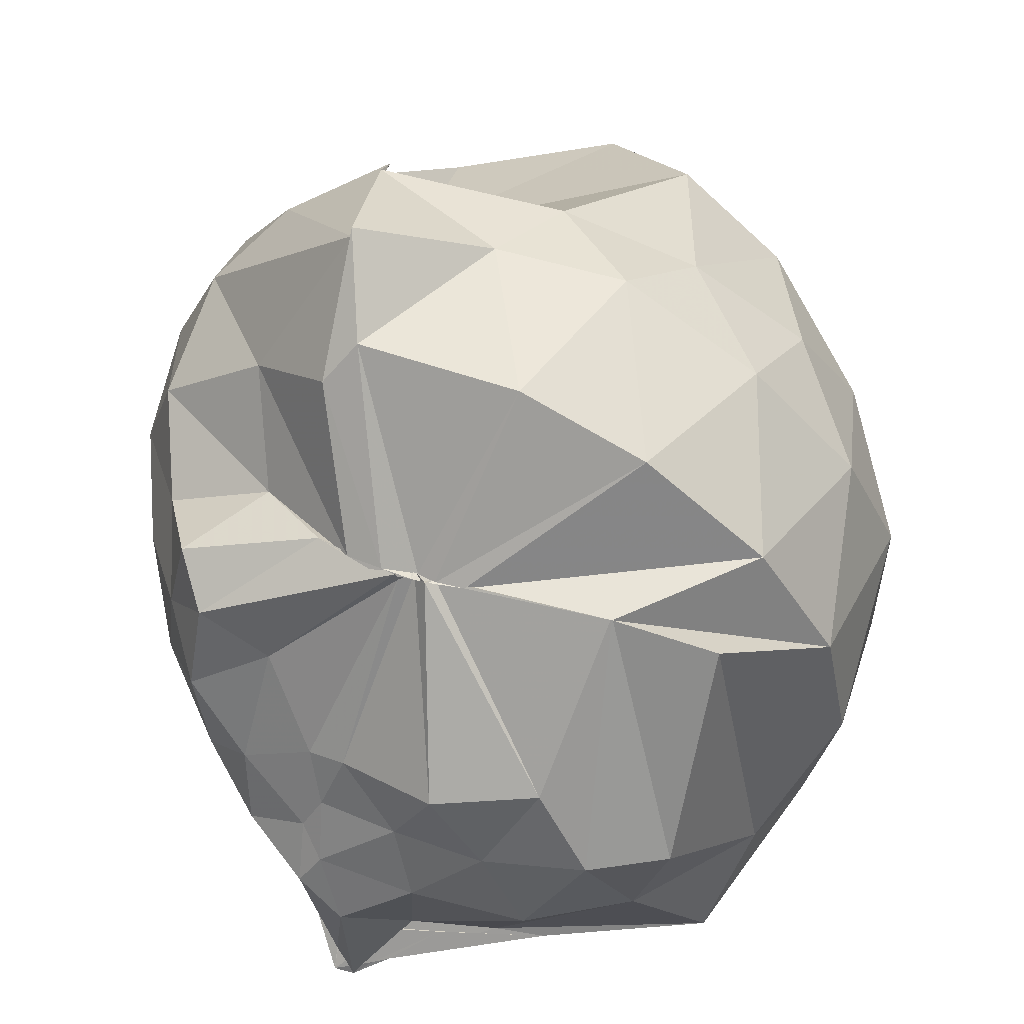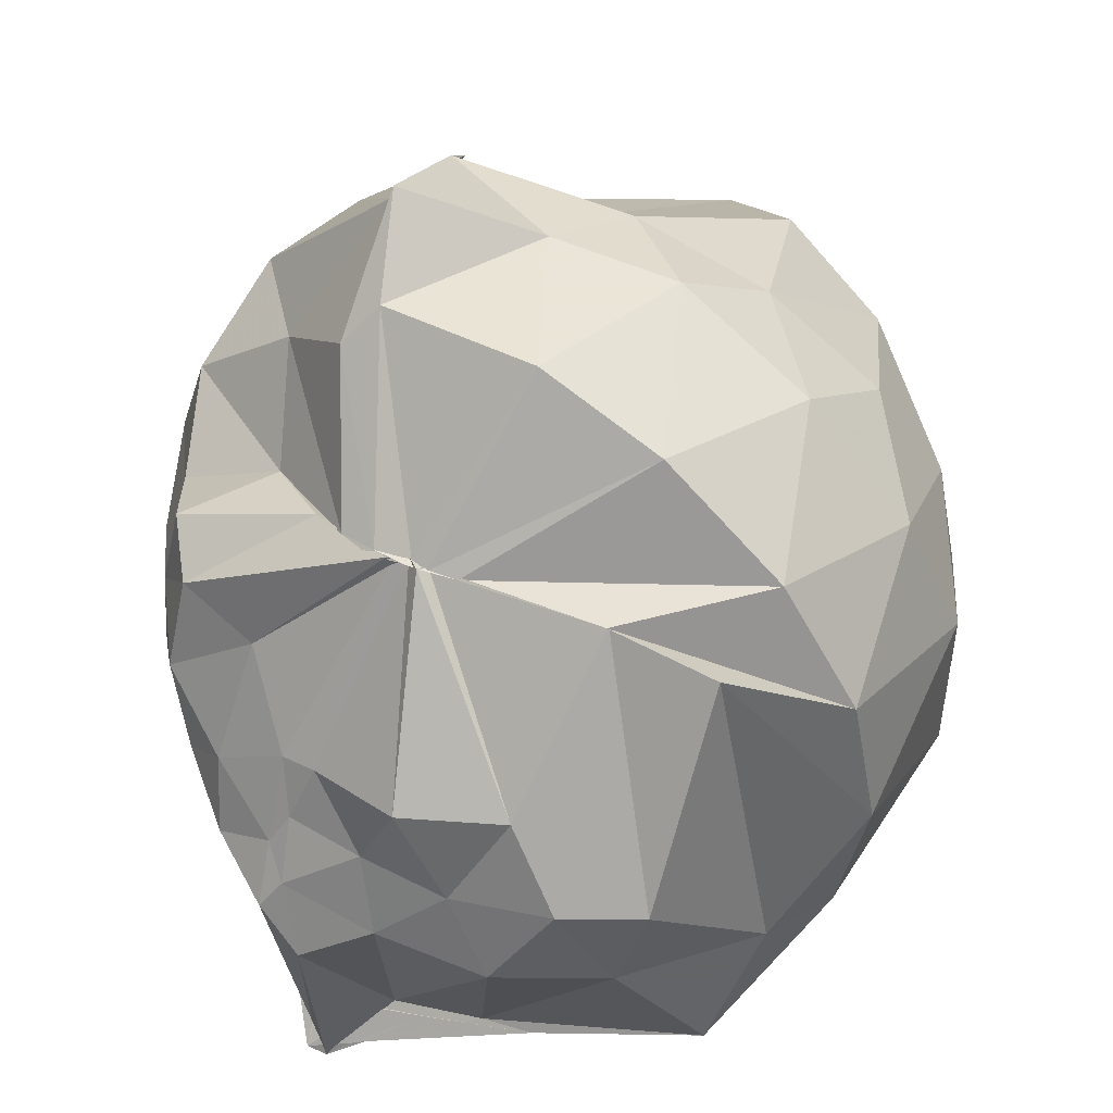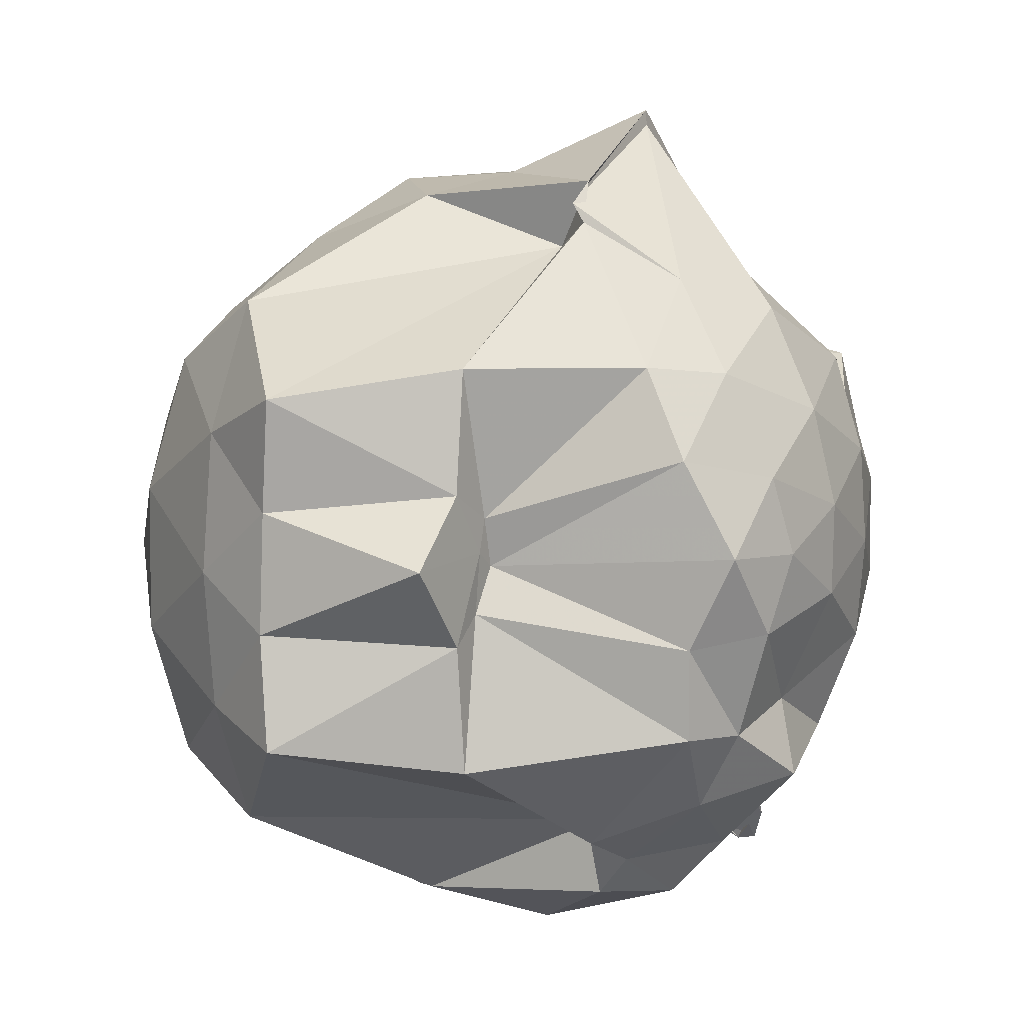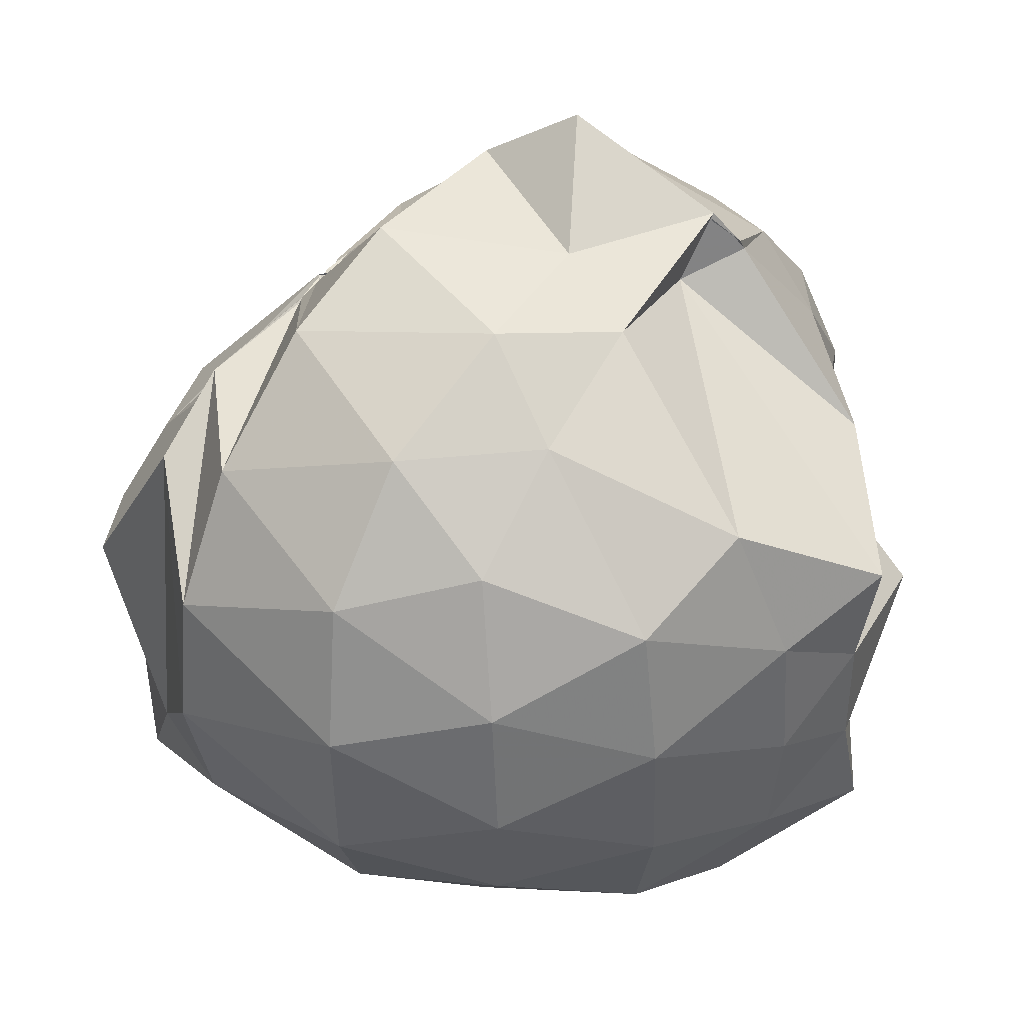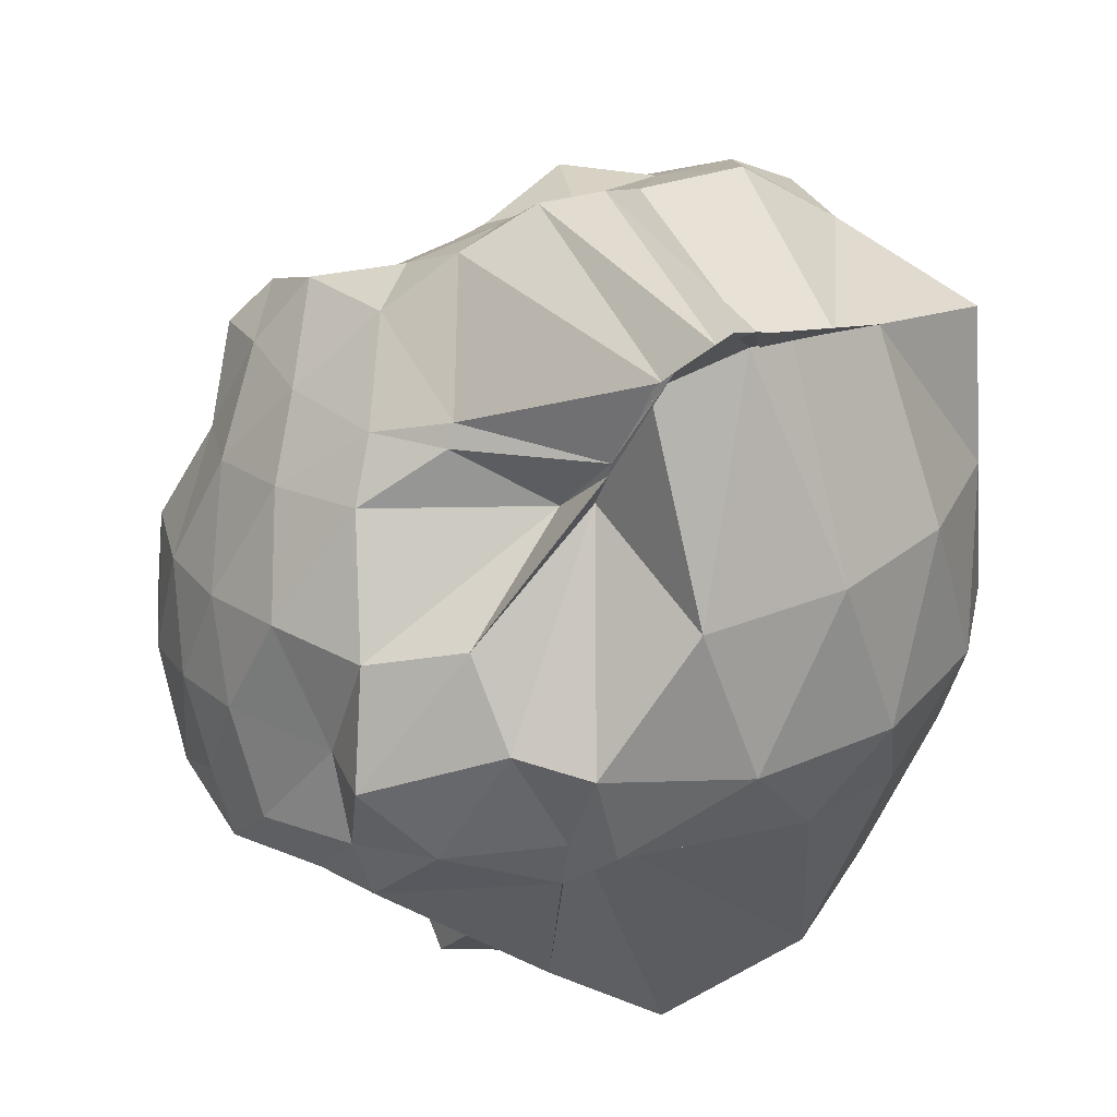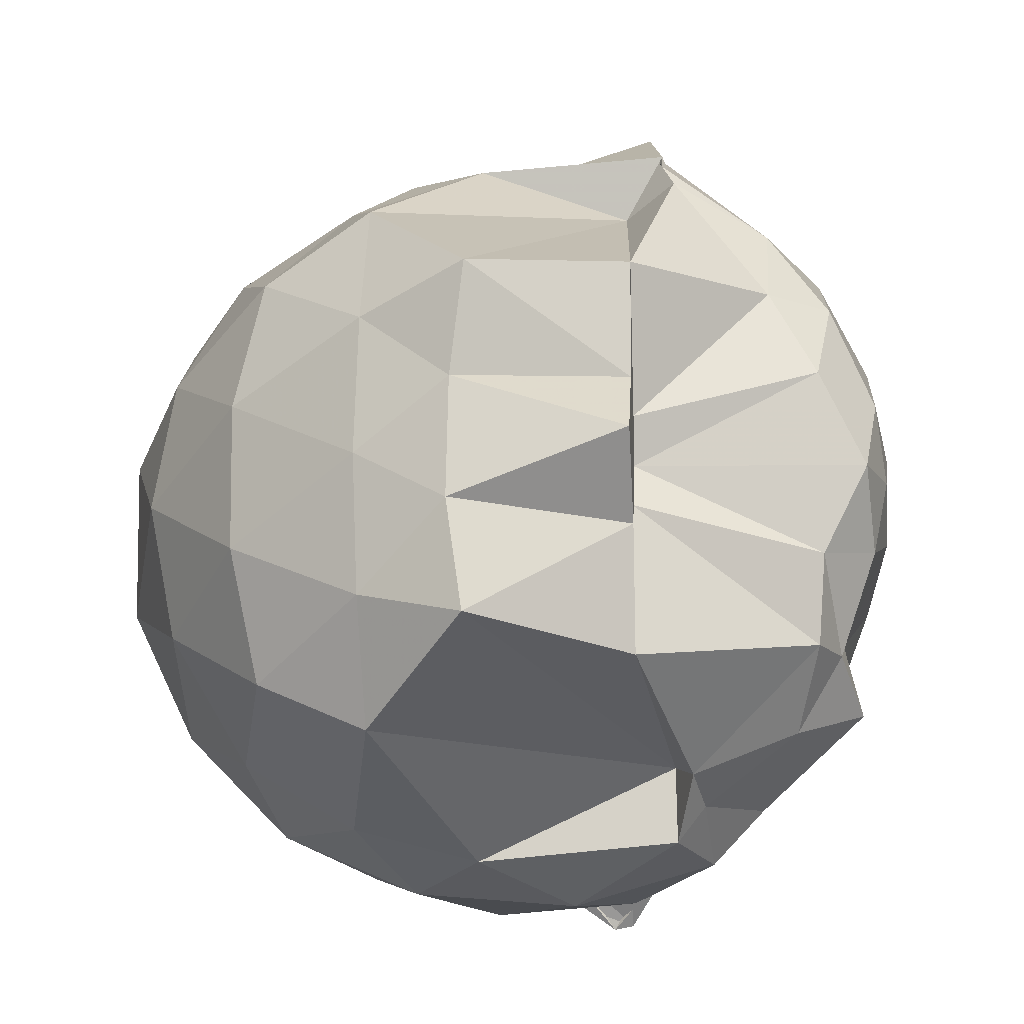
<metadata>
{"format":"obj","ext":"obj","renderer":"f3d","projection":"perspective","resolution":1024,"background":"white","views":[{"elev":53.6,"azim":15.8,"up":"+Y"},{"elev":45.6,"azim":25.8,"up":"+Y"},{"elev":5.8,"azim":-147.1,"up":"+Y"},{"elev":45.8,"azim":122.2,"up":"+Y"},{"elev":23.6,"azim":-33.2,"up":"+Z"},{"elev":-13.3,"azim":-173.6,"up":"+Y"}]}
</metadata>
<code>
v -0.8579 -0.152 0.7827
v -1.006 -0.07176 -1.196
v 0.06703 -0.08398 0.7332
v -0.1811 0.4994 0.4387
v -0.6319 0.5007 0.4489
v -0.6572 0.5017 0.4676
v -0.6621 0.4969 0.4637
v -0.6878 0.5012 0.466
v -0.7821 0.4899 0.4647
v -0.9514 0.4923 0.4034
v -1.301 0.4009 0.4693
v -1.348 0.1791 0.4881
v -1.39 -0.09332 0.4591
v -1.339 -0.3603 0.4254
v -1.232 -0.5298 0.4173
v -1.003 -0.8452 0.4369
v -0.9494 -1.004 0.688
v -0.8728 -1.105 0.7899
v -0.7663 -1.068 0.7593
v -0.72 -1.047 0.7456
v -0.4252 -0.894 0.6423
v -0.0223 -0.3797 0.7215
v 0.09209 0.4452 0.437
v -0.1746 0.5256 0.4661
v -0.5528 0.5003 0.4569
v -0.6288 0.4995 0.46
v -0.6763 0.5029 0.4472
v -0.769 0.5023 0.4561
v -0.8628 0.4988 0.4407
v -1.142 0.4168 0.2481
v -1.42 0.2839 0.2529
v -1.5 0.07549 0.2482
v -1.492 -0.1821 0.2675
v -1.415 -0.4236 0.2772
v -1.017 -0.6606 0.2762
v -1.003 -0.8332 0.4044
v -0.9697 -0.9397 0.6291
v -0.7259 -0.9684 0.6897
v -0.5867 -0.9422 0.674
v -0.2872 -0.8802 0.6358
v 0.1516 -0.7206 0.5556
v 0.2428 -0.4187 0.4146
v 0.3426 0.2441 0.2077
v 0.1416 0.5566 0.2036
v -0.1709 0.8019 0.1811
v -0.5005 0.9208 0.1445
v -0.9257 0.906 0.0976
v -1 0.8116 0.1628
v -1.232 0.6312 0.01851
v -1.511 0.411 -0.001739
v -1.596 0.1728 -0.01937
v -1.614 -0.06783 -0.02384
v -1.585 -0.3175 -0.01219
v -1.491 -0.5645 -0.04012
v -1.322 -0.7613 0.02721
v -0.9953 -0.7706 0.316
v -0.9257 -1.094 0.0976
v -0.5456 -1.121 0.1257
v -0.1894 -1.016 0.1537
v 0.1243 -0.7896 0.177
v 0.3321 -0.4884 0.1913
v 0.4087 -0.1117 0.1996
v 0.2897 0.4273 -0.2314
v 0.015 0.7155 -0.2334
v -0.3459 0.8872 -0.2969
v -0.6893 0.8988 -0.3012
v -1.006 1.063 -0.1305
v -1.011 1.023 -0.1367
v -1.475 0.5462 -0.3031
v -1.597 0.291 -0.3008
v -1.645 0.04985 -0.2732
v -1.637 -0.1774 -0.2675
v -1.513 -0.4546 -0.2991
v -1.56 -0.6452 -0.3143
v -1.29 -0.8767 -0.1945
v -1.157 -1.022 -0.2325
v -0.7907 -1.132 -0.2803
v -0.3701 -1.096 -0.2843
v -0.005666 -0.9381 -0.2435
v 0.2652 -0.6647 -0.2387
v 0.4164 -0.3313 -0.2936
v 0.4228 0.0863 -0.2938
v 0.08614 0.529 -0.534
v -0.2144 0.7246 -0.5357
v -0.5707 0.8349 -0.5311
v -1.06 0.8669 -0.5142
v -1.062 0.8083 -0.5955
v -1.338 0.6184 -0.5296
v -1.497 0.3902 -0.5831
v -1.61 0.136 -0.5469
v -1.634 -0.05688 -0.4821
v -1.596 -0.2538 -0.538
v -1.504 -0.5194 -0.5157
v -1.387 -0.7139 -0.5002
v -1.145 -0.8939 -0.4544
v -1.073 -0.9877 -0.4692
v -0.5599 -1.035 -0.5043
v -0.2364 -0.9492 -0.5131
v 0.05522 -0.7764 -0.5046
v 0.2226 -0.4633 -0.6587
v 0.281 -0.1221 -0.7
v 0.2329 0.2174 -0.6538
v -0.1333 -0.09569 0.8184
v -0.2752 0.09649 0.7533
v -0.6512 0.5052 0.4709
v -0.686 0.505 0.4412
v -0.7107 0.4977 0.4575
v -0.7323 0.5033 0.4657
v -1.221 0.3123 0.5888
v -1.241 0.08368 0.658
v -1.217 -0.212 0.6509
v -1.21 -0.5214 0.4736
v -0.9574 -0.9681 0.6546
v -0.8771 -1.056 0.7469
v -0.8185 -1.116 0.7854
v -0.6712 -0.9377 0.6636
v -0.281 -0.3362 0.8787
v -0.4065 -0.1569 0.8331
v -0.5421 0.06664 0.8303
v -0.6863 0.4962 0.4425
v -0.7249 0.4779 0.4622
v -1.044 0.1841 0.5887
v -1.09 -0.1177 0.7193
v -1.062 -0.3063 0.7898
v -0.8951 -0.3835 0.8981
v -0.7749 -0.4776 0.9305
v -0.5884 -0.3471 0.8748
v -0.6505 -0.1589 0.8107
v -0.8049 -0.001359 0.7365
v -0.9032 -0.0205 0.7176
v -0.9042 -0.2351 0.8121
v -0.8442 -0.3074 0.8658
v -0.0554 0.4036 -0.915
v -0.3415 0.5623 -1.004
v -0.9591 0.7002 -0.4805
v -1.094 0.7604 -0.5941
v -1.339 0.405 -0.6974
v -1.461 0.1821 -0.7283
v -1.58 -0.0544 -0.6845
v -1.465 -0.2855 -0.7005
v -1.448 -0.5157 -0.6689
v -1.121 -0.8285 -0.5937
v -1.07 -0.7951 -0.469
v -0.3516 -0.7684 -1.031
v -0.05916 -0.6342 -0.9245
v 1.379e-05 -0.3029 -0.9997
v 0.005678 0.06343 -0.9922
v -0.3444 0.234 -1.16
v -0.6175 0.3327 -1.281
v -1.001 0.4055 -1.001
v -0.998 0.03286 -0.9029
v -0.9951 -0.08888 -0.8717
v -0.9931 -0.2029 -0.9361
v -1.003 -0.5902 -1
v -0.6172 -0.5313 -1.291
v -0.3465 -0.46 -1.159
v -0.3378 -0.1167 -1.189
v -0.5791 0.05214 -1.251
v -1.001 0.09799 -1.03
v -1 -0.05052 -0.9271
v -1.003 -0.2734 -1.032
v -0.5733 -0.2487 -1.259
f 3 23 4
f 4 23 24
f 4 24 5
f 5 24 25
f 5 25 6
f 6 25 26
f 6 26 7
f 7 26 27
f 7 27 8
f 8 27 28
f 8 28 9
f 9 28 29
f 9 29 10
f 10 29 30
f 10 30 11
f 11 30 31
f 11 31 12
f 12 31 32
f 12 32 13
f 13 32 33
f 13 33 14
f 14 33 34
f 14 34 15
f 15 34 35
f 15 35 16
f 16 35 36
f 16 36 17
f 17 36 37
f 17 37 18
f 18 37 38
f 18 38 19
f 19 38 39
f 19 39 20
f 20 39 40
f 20 40 21
f 21 40 41
f 21 41 22
f 22 41 42
f 22 42 3
f 3 42 23
f 23 43 24
f 24 43 44
f 24 44 25
f 25 44 45
f 25 45 26
f 26 45 46
f 26 46 27
f 27 46 47
f 27 47 28
f 28 47 48
f 28 48 29
f 29 48 49
f 29 49 30
f 30 49 50
f 30 50 31
f 31 50 51
f 31 51 32
f 32 51 52
f 32 52 33
f 33 52 53
f 33 53 34
f 34 53 54
f 34 54 35
f 35 54 55
f 35 55 36
f 36 55 56
f 36 56 37
f 37 56 57
f 37 57 38
f 38 57 58
f 38 58 39
f 39 58 59
f 39 59 40
f 40 59 60
f 40 60 41
f 41 60 61
f 41 61 42
f 42 61 62
f 42 62 23
f 23 62 43
f 43 63 44
f 44 63 64
f 44 64 45
f 45 64 65
f 45 65 46
f 46 65 66
f 46 66 47
f 47 66 67
f 47 67 48
f 48 67 68
f 48 68 49
f 49 68 69
f 49 69 50
f 50 69 70
f 50 70 51
f 51 70 71
f 51 71 52
f 52 71 72
f 52 72 53
f 53 72 73
f 53 73 54
f 54 73 74
f 54 74 55
f 55 74 75
f 55 75 56
f 56 75 76
f 56 76 57
f 57 76 77
f 57 77 58
f 58 77 78
f 58 78 59
f 59 78 79
f 59 79 60
f 60 79 80
f 60 80 61
f 61 80 81
f 61 81 62
f 62 81 82
f 62 82 43
f 43 82 63
f 63 83 64
f 64 83 84
f 64 84 65
f 65 84 85
f 65 85 66
f 66 85 86
f 66 86 67
f 67 86 87
f 67 87 68
f 68 87 88
f 68 88 69
f 69 88 89
f 69 89 70
f 70 89 90
f 70 90 71
f 71 90 91
f 71 91 72
f 72 91 92
f 72 92 73
f 73 92 93
f 73 93 74
f 74 93 94
f 74 94 75
f 75 94 95
f 75 95 76
f 76 95 96
f 76 96 77
f 77 96 97
f 77 97 78
f 78 97 98
f 78 98 79
f 79 98 99
f 79 99 80
f 80 99 100
f 80 100 81
f 81 100 101
f 81 101 82
f 82 101 102
f 82 102 63
f 63 102 83
f 103 104 118
f 104 119 118
f 104 105 119
f 105 120 119
f 105 106 120
f 106 107 120
f 107 121 120
f 107 108 121
f 108 122 121
f 108 109 122
f 109 110 122
f 110 123 122
f 110 111 123
f 111 124 123
f 111 112 124
f 112 113 124
f 113 125 124
f 113 114 125
f 114 126 125
f 114 115 126
f 115 116 126
f 116 127 126
f 116 117 127
f 117 118 127
f 117 103 118
f 118 119 128
f 119 129 128
f 119 120 129
f 120 121 129
f 121 130 129
f 121 122 130
f 122 123 130
f 123 131 130
f 123 124 131
f 124 125 131
f 125 132 131
f 125 126 132
f 126 127 132
f 127 128 132
f 127 118 128
f 133 148 134
f 134 148 149
f 134 149 135
f 135 149 150
f 135 150 136
f 136 150 137
f 137 150 151
f 137 151 138
f 138 151 152
f 138 152 139
f 139 152 140
f 140 152 153
f 140 153 141
f 141 153 154
f 141 154 142
f 142 154 143
f 143 154 155
f 143 155 144
f 144 155 156
f 144 156 145
f 145 156 146
f 146 156 157
f 146 157 147
f 147 157 148
f 147 148 133
f 148 158 149
f 149 158 159
f 149 159 150
f 150 159 151
f 151 159 160
f 151 160 152
f 152 160 153
f 153 160 161
f 153 161 154
f 154 161 155
f 155 161 162
f 155 162 156
f 156 162 157
f 157 162 158
f 157 158 148
f 3 4 103
f 103 4 104
f 4 5 104
f 104 5 105
f 5 6 105
f 105 6 106
f 6 7 106
f 7 8 106
f 106 8 107
f 8 9 107
f 107 9 108
f 9 10 108
f 108 10 109
f 10 11 109
f 11 12 109
f 109 12 110
f 12 13 110
f 110 13 111
f 13 14 111
f 111 14 112
f 14 15 112
f 15 16 112
f 112 16 113
f 16 17 113
f 113 17 114
f 17 18 114
f 114 18 115
f 18 19 115
f 19 20 115
f 115 20 116
f 20 21 116
f 116 21 117
f 21 22 117
f 117 22 103
f 22 3 103
f 83 133 84
f 84 133 134
f 84 134 85
f 85 134 135
f 85 135 86
f 86 135 136
f 86 136 87
f 87 136 88
f 88 136 137
f 88 137 89
f 89 137 138
f 89 138 90
f 90 138 139
f 90 139 91
f 91 139 92
f 92 139 140
f 92 140 93
f 93 140 141
f 93 141 94
f 94 141 142
f 94 142 95
f 95 142 96
f 96 142 143
f 96 143 97
f 97 143 144
f 97 144 98
f 98 144 145
f 98 145 99
f 99 145 100
f 100 145 146
f 100 146 101
f 101 146 147
f 101 147 102
f 102 147 133
f 102 133 83
f 128 129 1
f 129 130 1
f 130 131 1
f 131 132 1
f 132 128 1
f 159 158 2
f 160 159 2
f 161 160 2
f 162 161 2
f 158 162 2

</code>
